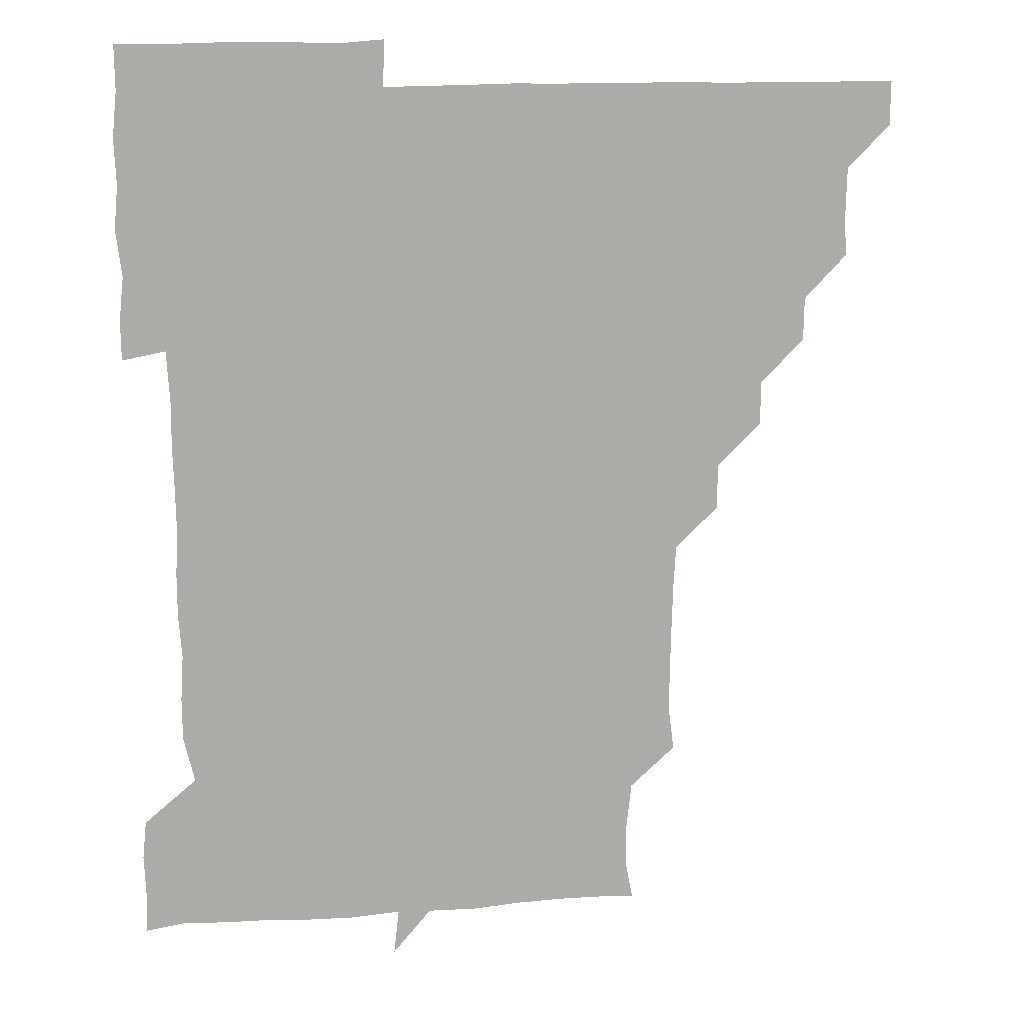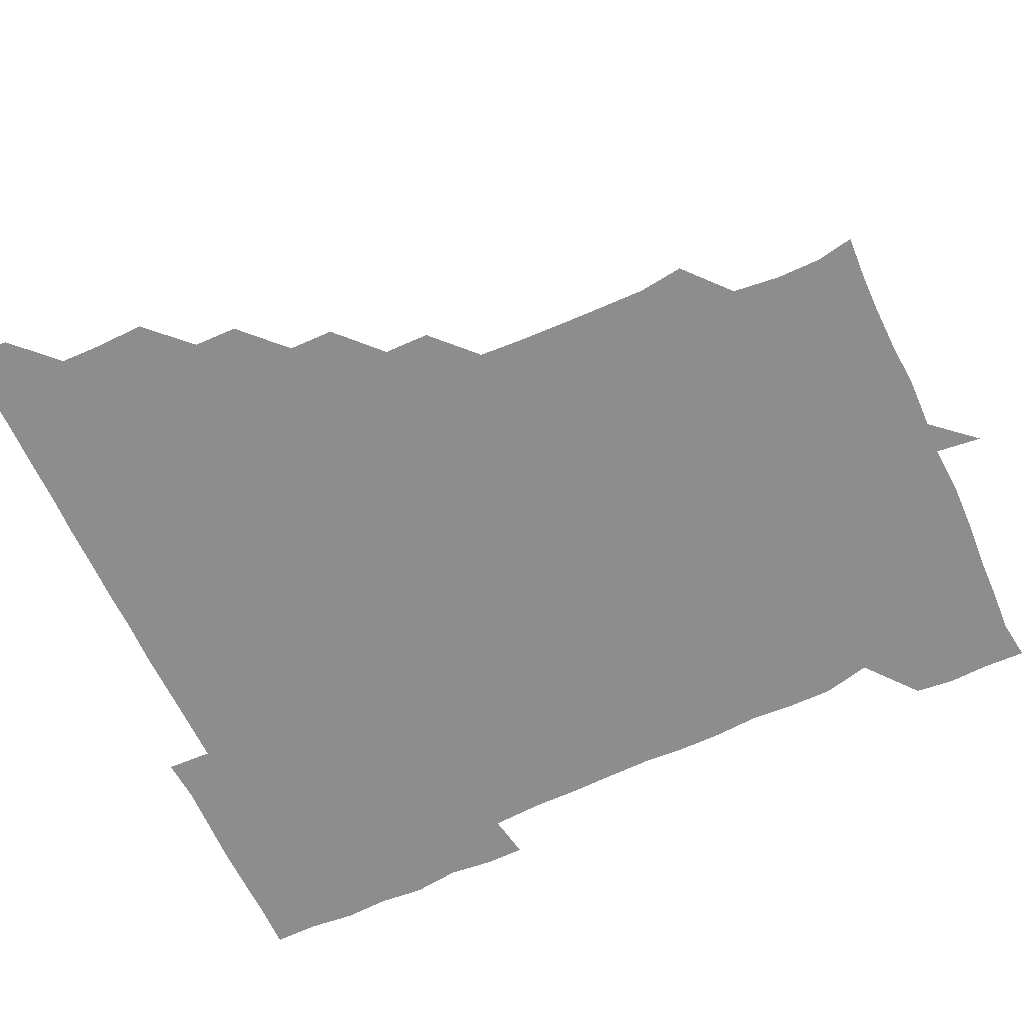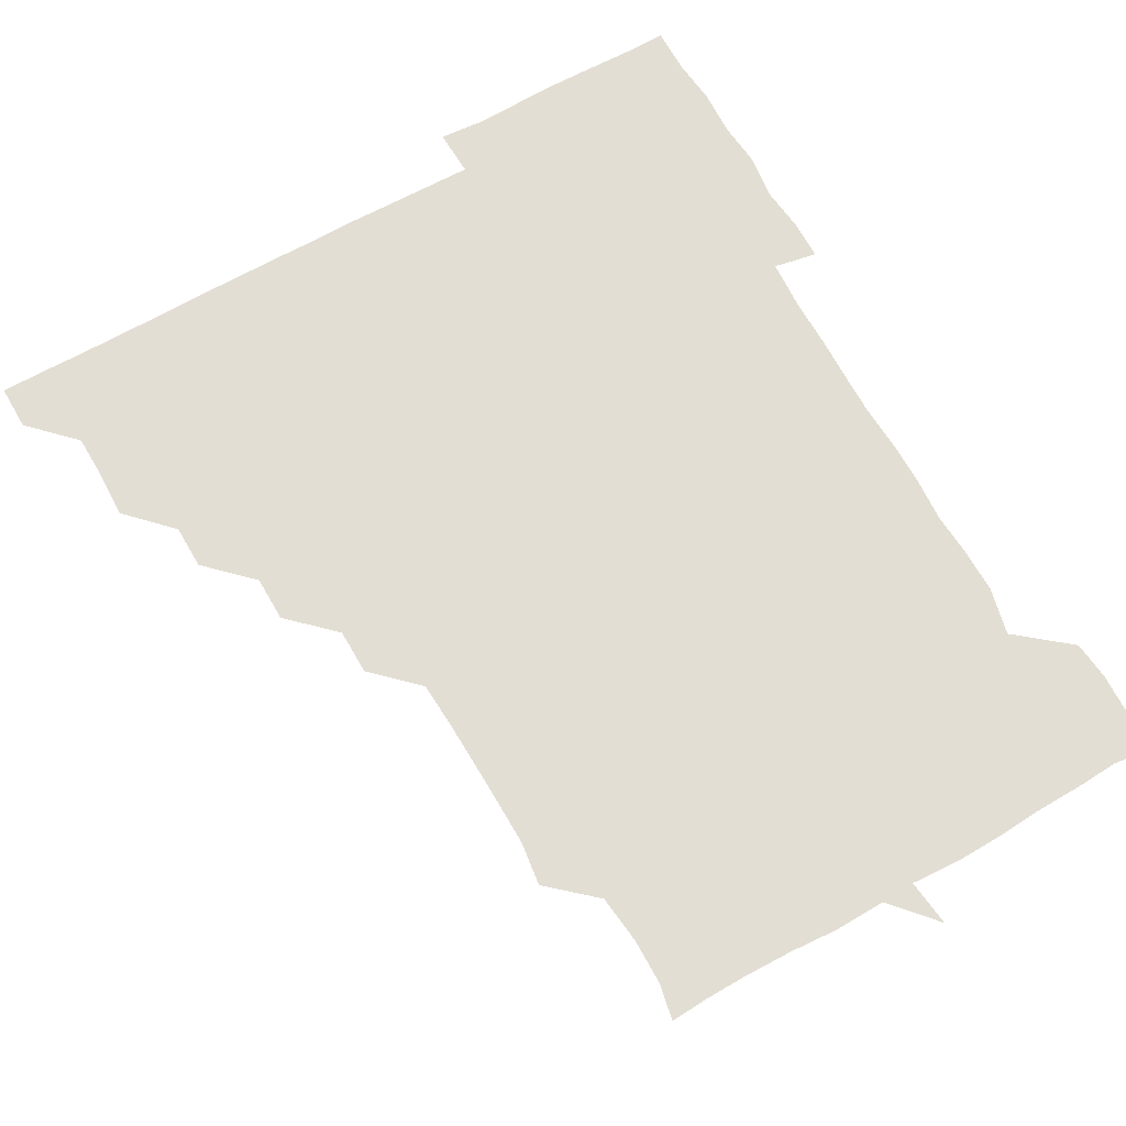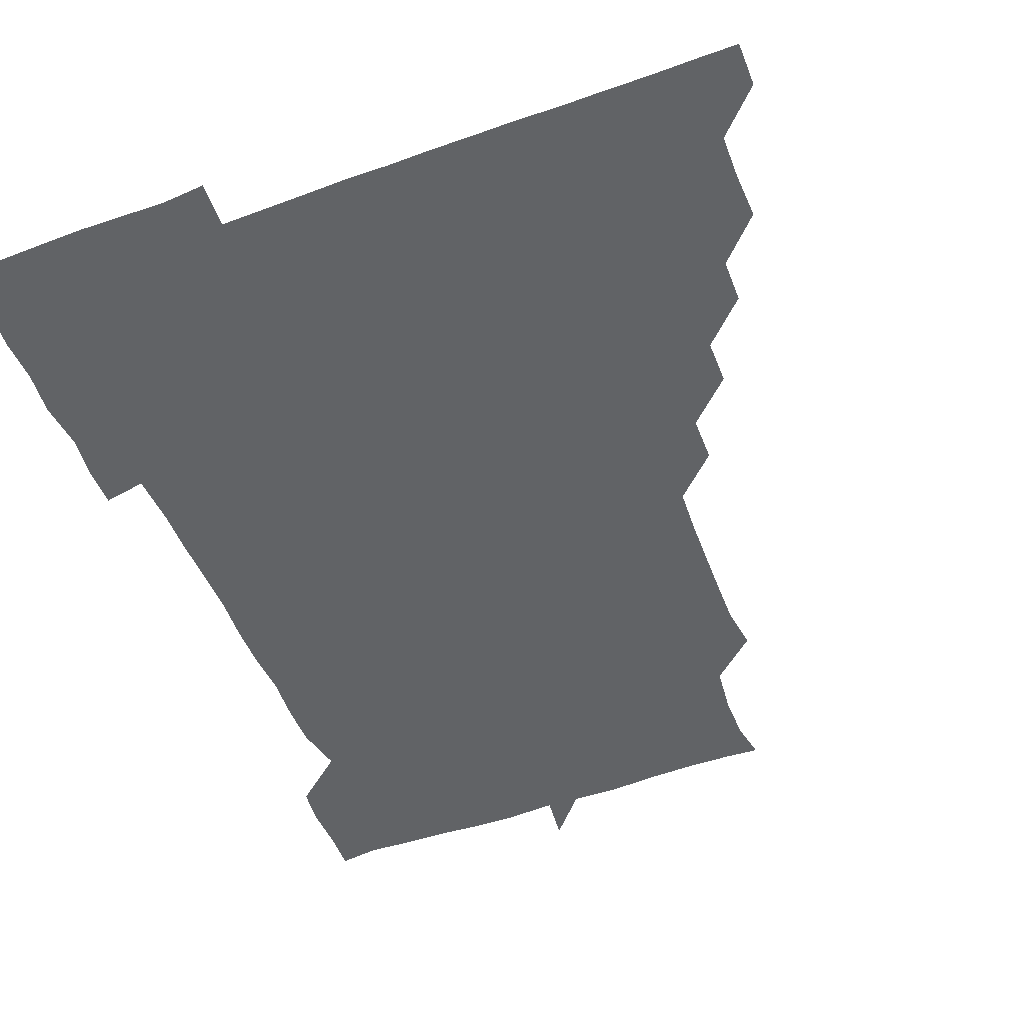
<metadata>
{"format":"obj","ext":"obj","renderer":"f3d","projection":"perspective","resolution":1024,"background":"white","views":[{"elev":13.7,"azim":169.7,"up":"+Y"},{"elev":-64.7,"azim":-65.2,"up":"+Z"},{"elev":67.3,"azim":-29.4,"up":"+Z"},{"elev":-50.8,"azim":-158.5,"up":"+Z"}]}
</metadata>
<code>
v 451.2 451 0
v 451.1 466.2 0
v 465.8 405 0
v 466.4 420.7 0
v 466.1 435.9 0
v 466.1 450.7 0
v 465.8 466.2 0
v 480.6 375 0
v 480.4 389.9 0
v 481.6 406.4 0
v 481.1 421 0
v 481 436 0
v 480.9 451.1 0
v 481 466 0
v 495.9 344.6 0
v 495.8 360 0
v 496.5 376.3 0
v 496.6 391.6 0
v 496.3 406.2 0
v 496.2 421.1 0
v 496.2 436 0
v 496.3 450.6 0
v 496 466.2 0
v 511.3 314.4 0
v 511.2 329.9 0
v 511.6 346.5 0
v 511 361.1 0
v 511.6 376.8 0
v 510.9 390.9 0
v 511.1 406.1 0
v 511.1 421.1 0
v 511.1 435.9 0
v 511 450.7 0
v 511.1 466.1 0
v 526 223.3 0
v 528 238.3 0
v 527.8 253.7 0
v 527.5 269.5 0
v 527.1 284.9 0
v 526.3 299.9 0
v 526.3 316.3 0
v 526.2 331.2 0
v 526.4 346.8 0
v 526.2 361.2 0
v 526.1 376.1 0
v 526.1 391.1 0
v 526 406 0
v 526 421 0
v 526 436 0
v 526 450.8 0
v 526.1 466.5 0
v 541 165.2 0
v 543.5 177.8 0
v 543.6 193 0
v 541.8 209.3 0
v 541.4 226.5 0
v 541.9 241.1 0
v 541.5 256 0
v 541.3 270.6 0
v 541 285.8 0
v 541.2 301.2 0
v 541.1 316.2 0
v 541.2 331.6 0
v 541 345.8 0
v 541 361.1 0
v 541.4 376.5 0
v 541 391 0
v 541.4 406.2 0
v 541 421 0
v 541.1 435.8 0
v 541 451 0
v 541 466.5 0
v 553.1 166 0
v 556.9 181.8 0
v 556.4 195.9 0
v 556.5 211.9 0
v 555.8 225.6 0
v 556.3 242.1 0
v 556.3 256.8 0
v 556.8 272.2 0
v 555.9 285.7 0
v 556.1 301.4 0
v 556.1 316.7 0
v 556.1 330.7 0
v 556.3 346.7 0
v 556.1 361.2 0
v 556.2 376.3 0
v 555.8 390.7 0
v 556.2 406.1 0
v 556.1 420.9 0
v 556.1 435.8 0
v 556.1 450.7 0
v 555.8 466.6 0
v 568 166.2 0
v 571 181.9 0
v 571.3 197.2 0
v 571.1 211.9 0
v 571.1 227 0
v 571.3 241.8 0
v 571.3 256.7 0
v 571.3 271.6 0
v 571.1 286.3 0
v 571.2 301.7 0
v 570.8 315.4 0
v 571.2 331.4 0
v 571.1 346.2 0
v 570.9 360.8 0
v 571 376.4 0
v 571.2 391.2 0
v 571.1 406 0
v 570.9 421.1 0
v 571.1 435.9 0
v 571.2 450.4 0
v 570.8 466.4 0
v 584.2 165.9 0
v 586.4 182 0
v 586.3 196.3 0
v 586.2 211.2 0
v 586 225.5 0
v 585.6 241.7 0
v 586 256.3 0
v 586.5 271.7 0
v 586.1 286.1 0
v 585.9 300.9 0
v 586 315.9 0
v 586 331.7 0
v 586 346.6 0
v 586.1 361.2 0
v 586 375.8 0
v 586.1 391.2 0
v 586 406 0
v 586.2 421 0
v 586.2 435.7 0
v 586 450.7 0
v 585.6 466.7 0
v 600.7 164.8 0
v 601.1 181.2 0
v 601.1 196.6 0
v 601.2 211 0
v 601.3 226.6 0
v 601 240.3 0
v 600.4 256.1 0
v 601.3 271.9 0
v 601.1 286.2 0
v 601 301 0
v 601.1 316.5 0
v 601.1 331.3 0
v 601 345.8 0
v 601 361 0
v 601.1 376.3 0
v 601.1 391.1 0
v 601.1 406 0
v 601.1 421 0
v 601 435.9 0
v 601 451 0
v 600.5 466.4 0
v 617.9 165.2 0
v 616 182.1 0
v 616 196.6 0
v 616.2 212.1 0
v 616.2 226.3 0
v 616.4 241.2 0
v 615.9 255.3 0
v 615.7 271.7 0
v 615.9 286.4 0
v 616.2 301.2 0
v 615.9 316.3 0
v 615.9 331.6 0
v 616 345.8 0
v 616.1 361.6 0
v 616 376.1 0
v 616 391.5 0
v 616.1 406.1 0
v 616.2 420.9 0
v 616.1 436 0
v 616 451.1 0
v 615.5 466.1 0
v 631.2 150 0
v 629.5 165.8 0
v 631 181.1 0
v 630.8 196.6 0
v 630.8 211.6 0
v 631 226.9 0
v 631.3 241.7 0
v 631.2 256 0
v 630.7 271.8 0
v 630.8 286.2 0
v 630.8 302.2 0
v 631 316.4 0
v 630.9 331.3 0
v 631.1 346.3 0
v 630.8 361.7 0
v 631 376.1 0
v 630.9 391.1 0
v 631 406.1 0
v 630.9 421.1 0
v 631.2 435.9 0
v 631.4 450.6 0
v 631.3 465.9 0
v 630.7 481.8 0
v 646.8 164.8 0
v 645.8 181.9 0
v 645.9 196.6 0
v 646.1 211.3 0
v 645.7 226.5 0
v 645.9 241.9 0
v 646.1 256.4 0
v 645.5 272 0
v 646 286.4 0
v 645.9 301.3 0
v 645.9 316.2 0
v 646 331 0
v 645.9 346.6 0
v 645.9 361.3 0
v 645.9 376.2 0
v 646.1 390.6 0
v 645.9 406.2 0
v 646 420.8 0
v 646.1 436.1 0
v 646.1 450.9 0
v 646.2 466 0
v 645.5 480.6 0
v 662.5 165.2 0
v 660.7 181.5 0
v 660.7 196.4 0
v 660.7 212.2 0
v 660.9 226.3 0
v 660.5 242 0
v 660.8 256.8 0
v 660.8 271.3 0
v 660.8 286.5 0
v 660.9 301.2 0
v 661.1 315.9 0
v 661 330.8 0
v 660.6 346.5 0
v 660.7 361.4 0
v 661 376 0
v 660.9 391.5 0
v 660.9 406.2 0
v 661 421.2 0
v 661 436.1 0
v 661.1 450.9 0
v 661.1 465.8 0
v 660.7 481 0
v 678.1 166.2 0
v 675.6 182 0
v 675.9 196.6 0
v 675.5 211.9 0
v 675.3 226.8 0
v 675.4 242.1 0
v 675.7 256.5 0
v 675.6 271.4 0
v 675.7 286.4 0
v 675.6 301.3 0
v 675.2 317.2 0
v 675.5 331.7 0
v 676 346.1 0
v 675.8 361.2 0
v 675.6 376.8 0
v 675.7 391.4 0
v 675.9 406.1 0
v 675.8 421.4 0
v 676 436.1 0
v 676 451 0
v 676.1 465.7 0
v 675.7 481.3 0
v 693.2 166.5 0
v 690.2 182.2 0
v 691.5 195.9 0
v 689.7 212.5 0
v 689.4 225.9 0
v 690.5 241.7 0
v 689.8 257.1 0
v 689.6 271.7 0
v 690.8 286.2 0
v 689.8 302 0
v 690.1 316.3 0
v 690.6 331.1 0
v 690.7 346.4 0
v 690.3 361.8 0
v 690 377.4 0
v 690.4 391.3 0
v 690.2 406.6 0
v 690.7 421.2 0
v 690.5 436.3 0
v 690.8 451 0
v 690.9 465.7 0
v 690.8 481 0
v 707.7 167.3 0
v 705.5 182 0
v 705.8 196.7 0
v 706 209.3 0
v 702.2 221.9 0
v 706 237.9 0
v 706.1 252.8 0
v 705.2 268.2 0
v 706.3 283.5 0
v 706.3 298.4 0
v 705.6 313.6 0
v 705.9 329.1 0
v 706.3 344.2 0
v 706.2 359.4 0
v 707.3 377.7 0
v 705.2 392.2 0
v 704.9 406.4 0
v 704.3 422.3 0
v 704.5 436 0
v 704.6 450.9 0
v 705.5 465.3 0
v 706 480.6 0
v 721.4 165.5 0
v 721 179 0
v 721.6 193.9 0
v 720.3 207 0
v 722.1 374.9 0
v 722.3 388.7 0
v 720.8 403.4 0
v 722.7 419.5 0
v 721.4 434.4 0
v 722.2 449.9 0
v 720.6 465.4 0
v 720.8 480.8 0
v 721 496 0
f 5 6 1
f 1 6 2
f 6 7 2
f 9 10 3
f 3 10 4
f 10 11 4
f 4 11 5
f 11 12 5
f 5 12 6
f 12 13 6
f 6 13 7
f 13 14 7
f 16 17 8
f 8 17 9
f 17 18 9
f 9 18 10
f 18 19 10
f 10 19 11
f 19 20 11
f 11 20 12
f 20 21 12
f 12 21 13
f 21 22 13
f 13 22 14
f 22 23 14
f 25 26 15
f 15 26 16
f 26 27 16
f 16 27 17
f 27 28 17
f 17 28 18
f 28 29 18
f 18 29 19
f 29 30 19
f 19 30 20
f 30 31 20
f 20 31 21
f 31 32 21
f 21 32 22
f 32 33 22
f 22 33 23
f 33 34 23
f 40 41 24
f 24 41 25
f 41 42 25
f 25 42 26
f 42 43 26
f 26 43 27
f 43 44 27
f 27 44 28
f 44 45 28
f 28 45 29
f 45 46 29
f 29 46 30
f 46 47 30
f 30 47 31
f 47 48 31
f 31 48 32
f 48 49 32
f 32 49 33
f 49 50 33
f 33 50 34
f 50 51 34
f 55 56 35
f 35 56 36
f 56 57 36
f 36 57 37
f 57 58 37
f 37 58 38
f 58 59 38
f 38 59 39
f 59 60 39
f 39 60 40
f 60 61 40
f 40 61 41
f 61 62 41
f 41 62 42
f 62 63 42
f 42 63 43
f 63 64 43
f 43 64 44
f 64 65 44
f 44 65 45
f 65 66 45
f 45 66 46
f 66 67 46
f 46 67 47
f 67 68 47
f 47 68 48
f 68 69 48
f 48 69 49
f 69 70 49
f 49 70 50
f 70 71 50
f 50 71 51
f 71 72 51
f 52 73 53
f 73 74 53
f 53 74 54
f 74 75 54
f 54 75 55
f 75 76 55
f 55 76 56
f 76 77 56
f 56 77 57
f 77 78 57
f 57 78 58
f 78 79 58
f 58 79 59
f 79 80 59
f 59 80 60
f 80 81 60
f 60 81 61
f 81 82 61
f 61 82 62
f 82 83 62
f 62 83 63
f 83 84 63
f 63 84 64
f 84 85 64
f 64 85 65
f 85 86 65
f 65 86 66
f 86 87 66
f 66 87 67
f 87 88 67
f 67 88 68
f 88 89 68
f 68 89 69
f 89 90 69
f 69 90 70
f 90 91 70
f 70 91 71
f 91 92 71
f 71 92 72
f 92 93 72
f 73 94 74
f 94 95 74
f 74 95 75
f 95 96 75
f 75 96 76
f 96 97 76
f 76 97 77
f 97 98 77
f 77 98 78
f 98 99 78
f 78 99 79
f 99 100 79
f 79 100 80
f 100 101 80
f 80 101 81
f 101 102 81
f 81 102 82
f 102 103 82
f 82 103 83
f 103 104 83
f 83 104 84
f 104 105 84
f 84 105 85
f 105 106 85
f 85 106 86
f 106 107 86
f 86 107 87
f 107 108 87
f 87 108 88
f 108 109 88
f 88 109 89
f 109 110 89
f 89 110 90
f 110 111 90
f 90 111 91
f 111 112 91
f 91 112 92
f 112 113 92
f 92 113 93
f 113 114 93
f 94 115 95
f 115 116 95
f 95 116 96
f 116 117 96
f 96 117 97
f 117 118 97
f 97 118 98
f 118 119 98
f 98 119 99
f 119 120 99
f 99 120 100
f 120 121 100
f 100 121 101
f 121 122 101
f 101 122 102
f 122 123 102
f 102 123 103
f 123 124 103
f 103 124 104
f 124 125 104
f 104 125 105
f 125 126 105
f 105 126 106
f 126 127 106
f 106 127 107
f 127 128 107
f 107 128 108
f 128 129 108
f 108 129 109
f 129 130 109
f 109 130 110
f 130 131 110
f 110 131 111
f 131 132 111
f 111 132 112
f 132 133 112
f 112 133 113
f 133 134 113
f 113 134 114
f 134 135 114
f 115 136 116
f 136 137 116
f 116 137 117
f 137 138 117
f 117 138 118
f 138 139 118
f 118 139 119
f 139 140 119
f 119 140 120
f 140 141 120
f 120 141 121
f 141 142 121
f 121 142 122
f 142 143 122
f 122 143 123
f 143 144 123
f 123 144 124
f 144 145 124
f 124 145 125
f 145 146 125
f 125 146 126
f 146 147 126
f 126 147 127
f 147 148 127
f 127 148 128
f 148 149 128
f 128 149 129
f 149 150 129
f 129 150 130
f 150 151 130
f 130 151 131
f 151 152 131
f 131 152 132
f 152 153 132
f 132 153 133
f 153 154 133
f 133 154 134
f 154 155 134
f 134 155 135
f 155 156 135
f 136 157 137
f 157 158 137
f 137 158 138
f 158 159 138
f 138 159 139
f 159 160 139
f 139 160 140
f 160 161 140
f 140 161 141
f 161 162 141
f 141 162 142
f 162 163 142
f 142 163 143
f 163 164 143
f 143 164 144
f 164 165 144
f 144 165 145
f 165 166 145
f 145 166 146
f 166 167 146
f 146 167 147
f 167 168 147
f 147 168 148
f 168 169 148
f 148 169 149
f 169 170 149
f 149 170 150
f 170 171 150
f 150 171 151
f 171 172 151
f 151 172 152
f 172 173 152
f 152 173 153
f 173 174 153
f 153 174 154
f 174 175 154
f 154 175 155
f 175 176 155
f 155 176 156
f 176 177 156
f 178 179 157
f 157 179 158
f 179 180 158
f 158 180 159
f 180 181 159
f 159 181 160
f 181 182 160
f 160 182 161
f 182 183 161
f 161 183 162
f 183 184 162
f 162 184 163
f 184 185 163
f 163 185 164
f 185 186 164
f 164 186 165
f 186 187 165
f 165 187 166
f 187 188 166
f 166 188 167
f 188 189 167
f 167 189 168
f 189 190 168
f 168 190 169
f 190 191 169
f 169 191 170
f 191 192 170
f 170 192 171
f 192 193 171
f 171 193 172
f 193 194 172
f 172 194 173
f 194 195 173
f 173 195 174
f 195 196 174
f 174 196 175
f 196 197 175
f 175 197 176
f 197 198 176
f 176 198 177
f 198 199 177
f 179 201 180
f 201 202 180
f 180 202 181
f 202 203 181
f 181 203 182
f 203 204 182
f 182 204 183
f 204 205 183
f 183 205 184
f 205 206 184
f 184 206 185
f 206 207 185
f 185 207 186
f 207 208 186
f 186 208 187
f 208 209 187
f 187 209 188
f 209 210 188
f 188 210 189
f 210 211 189
f 189 211 190
f 211 212 190
f 190 212 191
f 212 213 191
f 191 213 192
f 213 214 192
f 192 214 193
f 214 215 193
f 193 215 194
f 215 216 194
f 194 216 195
f 216 217 195
f 195 217 196
f 217 218 196
f 196 218 197
f 218 219 197
f 197 219 198
f 219 220 198
f 198 220 199
f 220 221 199
f 199 221 200
f 221 222 200
f 201 223 202
f 223 224 202
f 202 224 203
f 224 225 203
f 203 225 204
f 225 226 204
f 204 226 205
f 226 227 205
f 205 227 206
f 227 228 206
f 206 228 207
f 228 229 207
f 207 229 208
f 229 230 208
f 208 230 209
f 230 231 209
f 209 231 210
f 231 232 210
f 210 232 211
f 232 233 211
f 211 233 212
f 233 234 212
f 212 234 213
f 234 235 213
f 213 235 214
f 235 236 214
f 214 236 215
f 236 237 215
f 215 237 216
f 237 238 216
f 216 238 217
f 238 239 217
f 217 239 218
f 239 240 218
f 218 240 219
f 240 241 219
f 219 241 220
f 241 242 220
f 220 242 221
f 242 243 221
f 221 243 222
f 243 244 222
f 223 245 224
f 245 246 224
f 224 246 225
f 246 247 225
f 225 247 226
f 247 248 226
f 226 248 227
f 248 249 227
f 227 249 228
f 249 250 228
f 228 250 229
f 250 251 229
f 229 251 230
f 251 252 230
f 230 252 231
f 252 253 231
f 231 253 232
f 253 254 232
f 232 254 233
f 254 255 233
f 233 255 234
f 255 256 234
f 234 256 235
f 256 257 235
f 235 257 236
f 257 258 236
f 236 258 237
f 258 259 237
f 237 259 238
f 259 260 238
f 238 260 239
f 260 261 239
f 239 261 240
f 261 262 240
f 240 262 241
f 262 263 241
f 241 263 242
f 263 264 242
f 242 264 243
f 264 265 243
f 243 265 244
f 265 266 244
f 245 267 246
f 267 268 246
f 246 268 247
f 268 269 247
f 247 269 248
f 269 270 248
f 248 270 249
f 270 271 249
f 249 271 250
f 271 272 250
f 250 272 251
f 272 273 251
f 251 273 252
f 273 274 252
f 252 274 253
f 274 275 253
f 253 275 254
f 275 276 254
f 254 276 255
f 276 277 255
f 255 277 256
f 277 278 256
f 256 278 257
f 278 279 257
f 257 279 258
f 279 280 258
f 258 280 259
f 280 281 259
f 259 281 260
f 281 282 260
f 260 282 261
f 282 283 261
f 261 283 262
f 283 284 262
f 262 284 263
f 284 285 263
f 263 285 264
f 285 286 264
f 264 286 265
f 286 287 265
f 265 287 266
f 287 288 266
f 267 289 268
f 289 290 268
f 268 290 269
f 290 291 269
f 269 291 270
f 291 292 270
f 270 292 271
f 292 293 271
f 271 293 272
f 293 294 272
f 272 294 273
f 294 295 273
f 273 295 274
f 295 296 274
f 274 296 275
f 296 297 275
f 275 297 276
f 297 298 276
f 276 298 277
f 298 299 277
f 277 299 278
f 299 300 278
f 278 300 279
f 300 301 279
f 279 301 280
f 301 302 280
f 280 302 281
f 302 303 281
f 281 303 282
f 303 304 282
f 282 304 283
f 304 305 283
f 283 305 284
f 305 306 284
f 284 306 285
f 306 307 285
f 285 307 286
f 307 308 286
f 286 308 287
f 308 309 287
f 287 309 288
f 309 310 288
f 289 311 290
f 311 312 290
f 290 312 291
f 312 313 291
f 291 313 292
f 313 314 292
f 292 314 293
f 303 315 304
f 315 316 304
f 304 316 305
f 316 317 305
f 305 317 306
f 317 318 306
f 306 318 307
f 318 319 307
f 307 319 308
f 319 320 308
f 308 320 309
f 320 321 309
f 309 321 310
f 321 322 310

</code>
